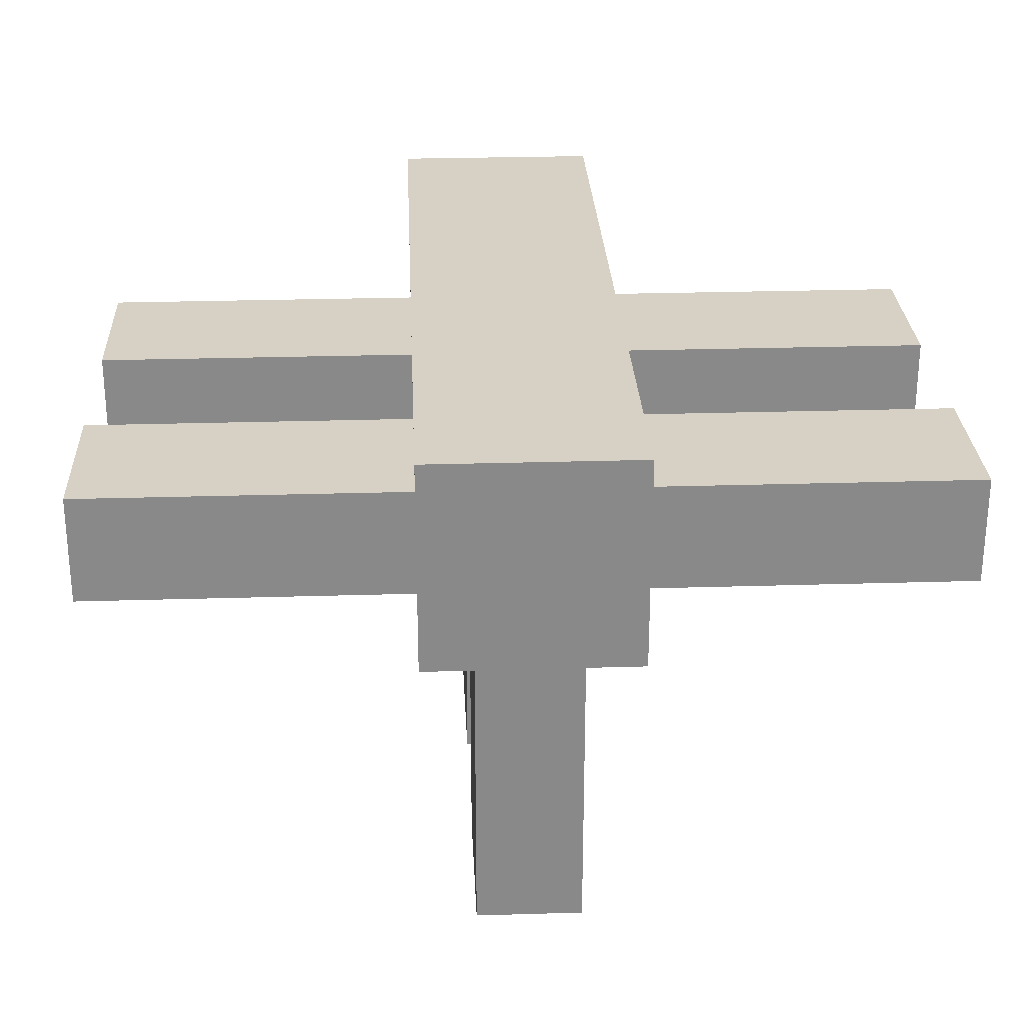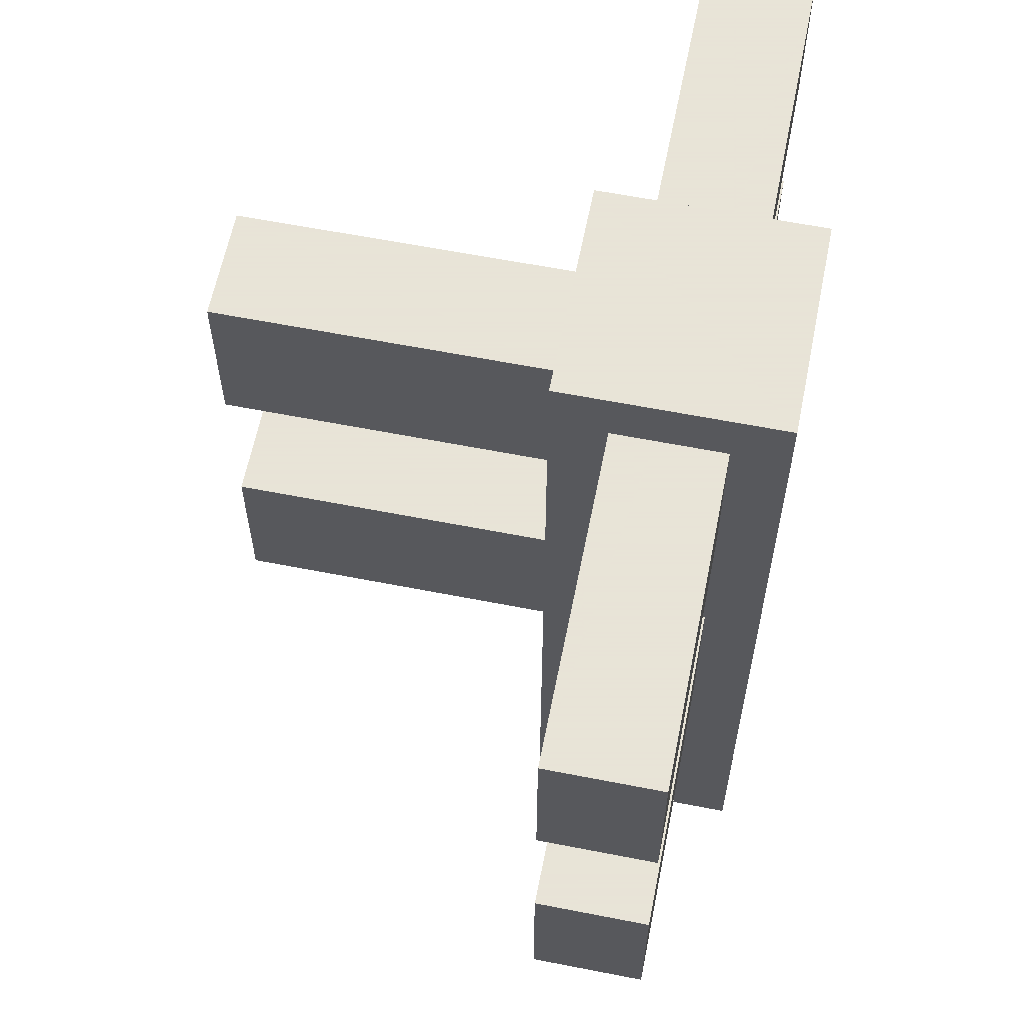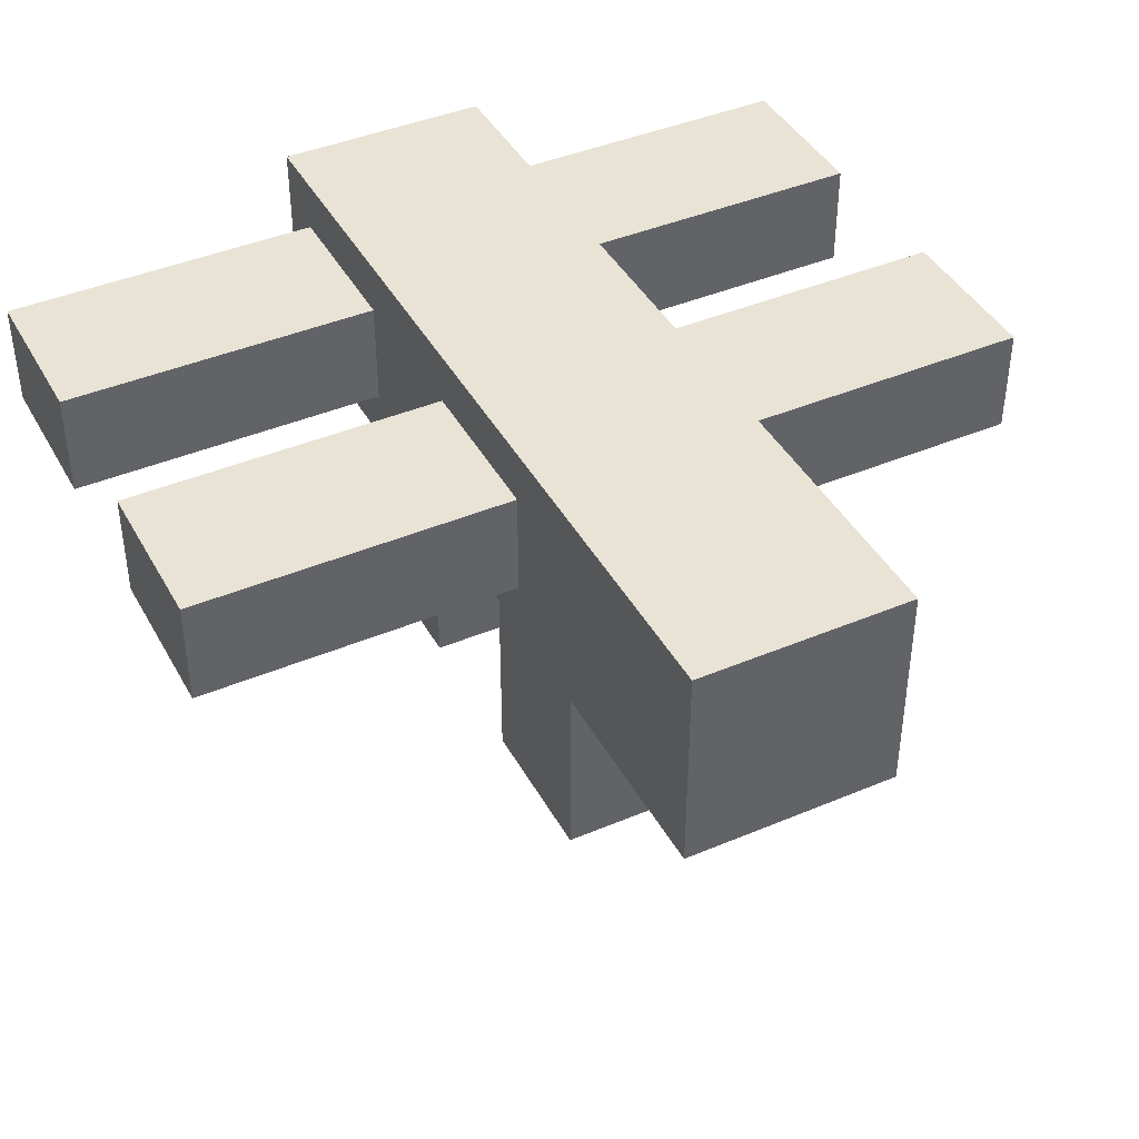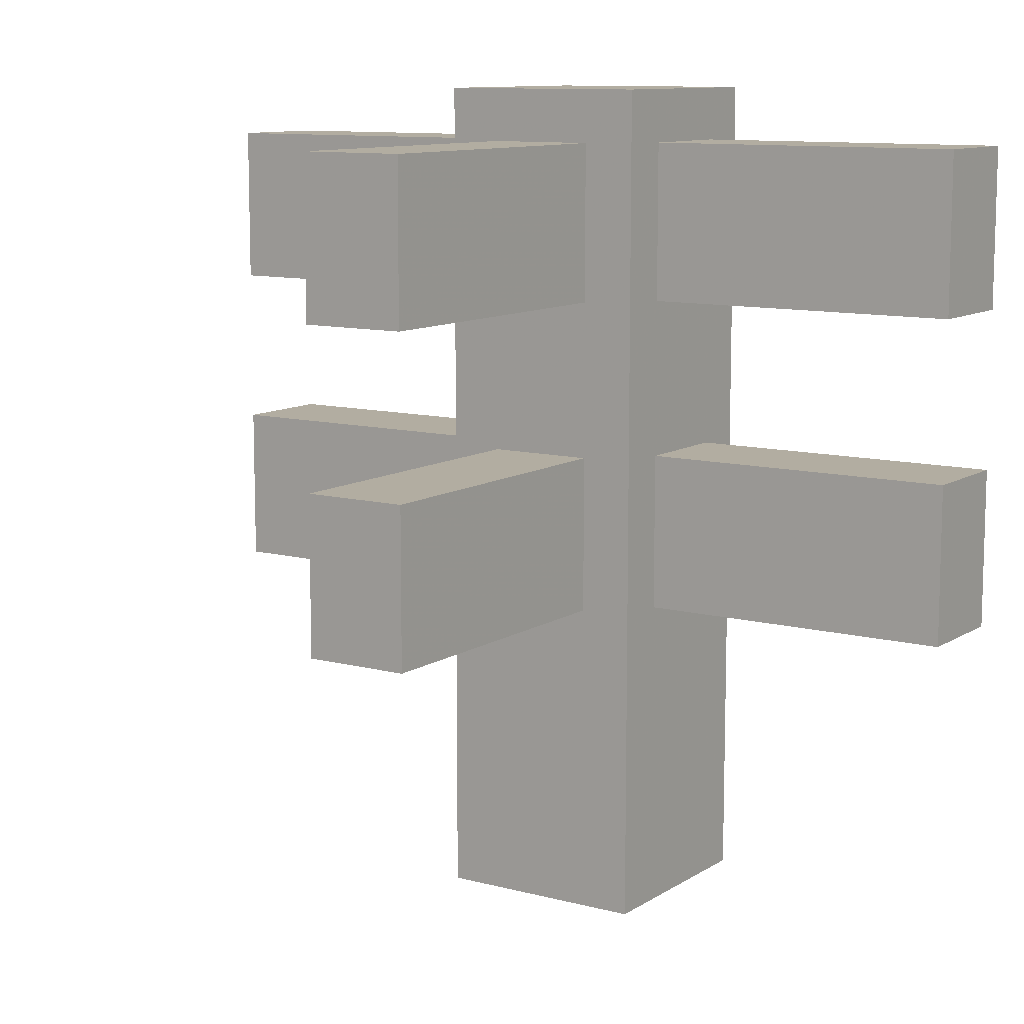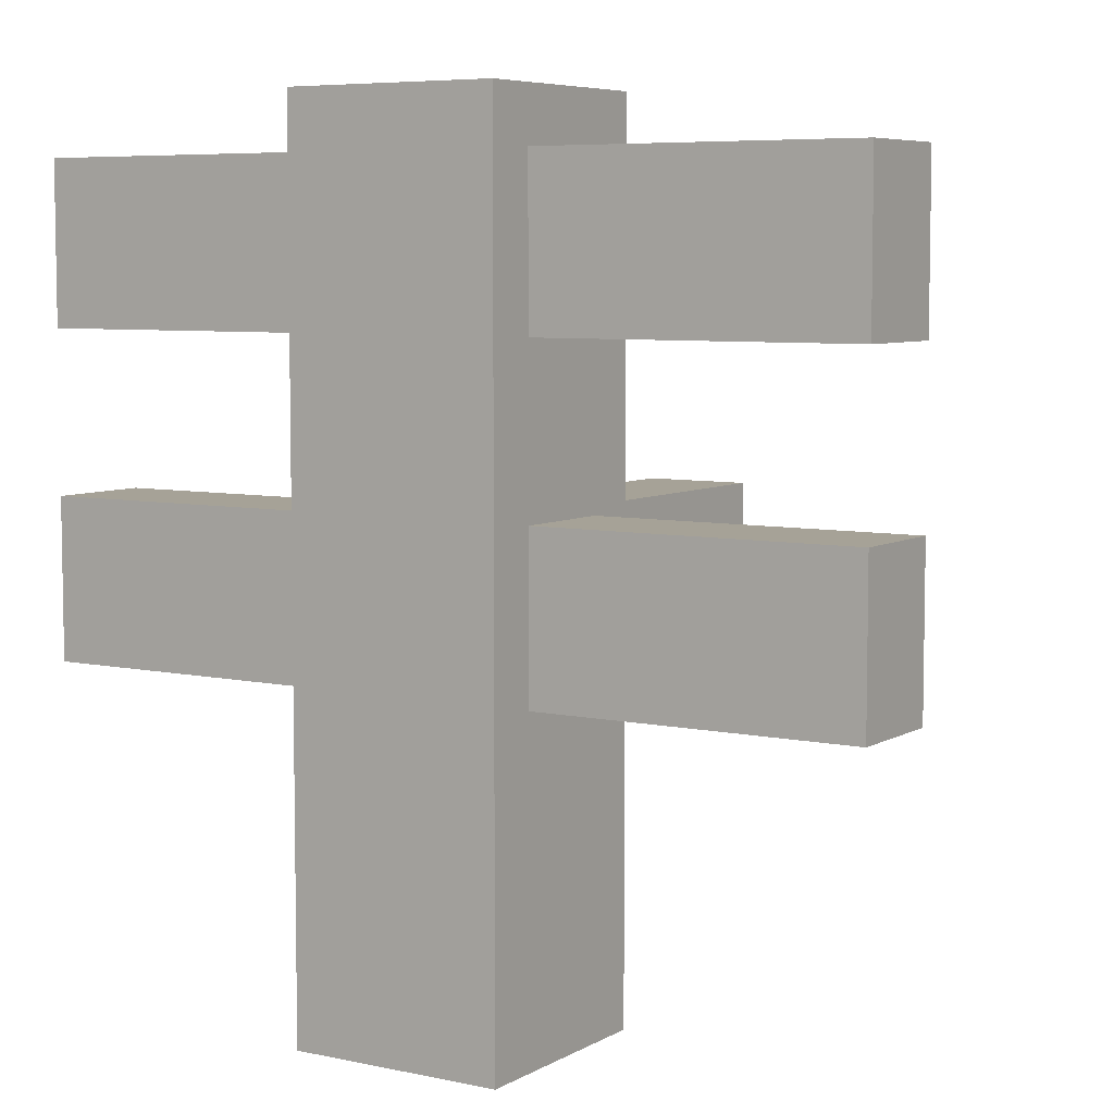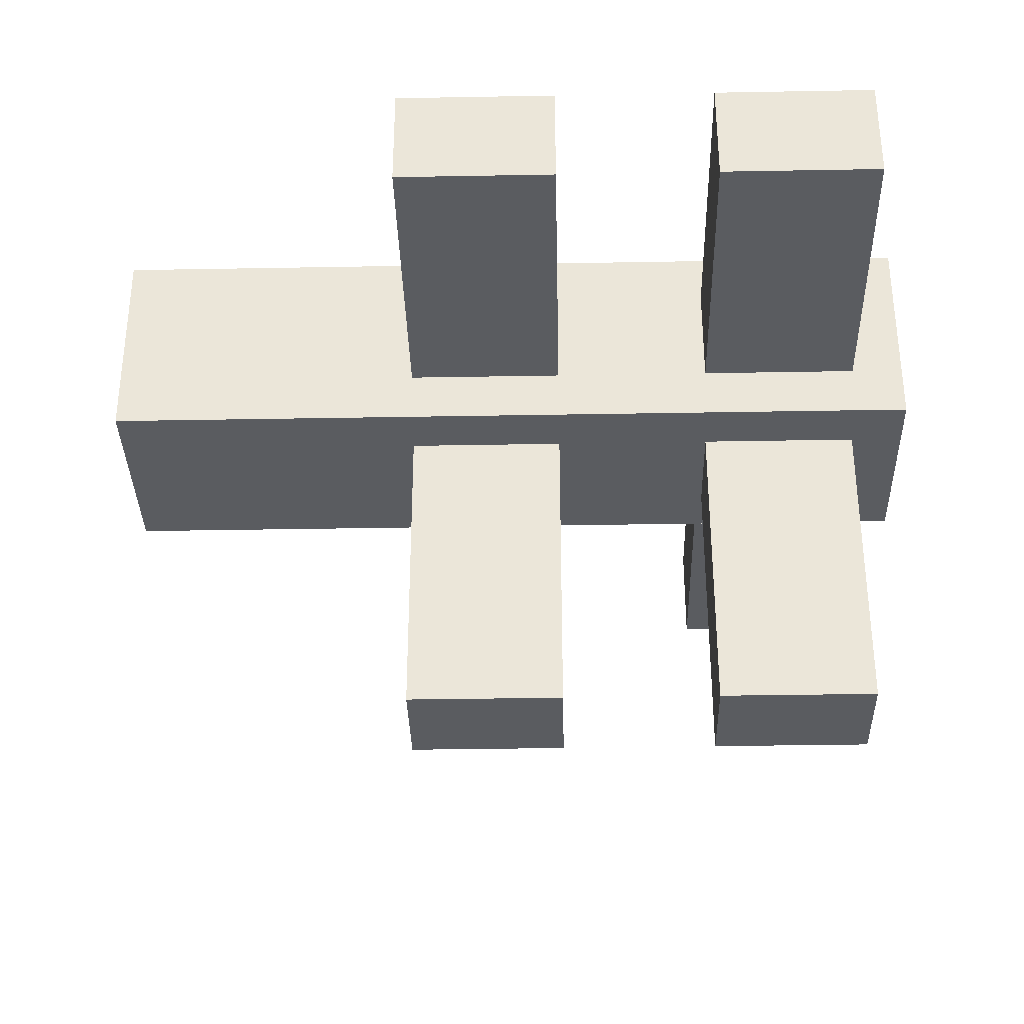
<metadata>
{"format":"obj","ext":"obj","renderer":"f3d","projection":"perspective","resolution":1024,"background":"white","views":[{"elev":27.0,"azim":177.3,"up":"+Z"},{"elev":61.4,"azim":-78.7,"up":"+Y"},{"elev":42.0,"azim":-26.9,"up":"+Z"},{"elev":10.5,"azim":-146.5,"up":"+Y"},{"elev":6.4,"azim":32.4,"up":"+Y"},{"elev":-34.4,"azim":91.4,"up":"+Z"}]}
</metadata>
<code>
o Cube.004
v 0 0.9375 0.5625
v 0 0.75 0.5625
v 1 0.75 0.5625
v 1 0.9375 0.5625
v -0 0.9375 0.4375
v 0 0.75 0.4375
v 1 0.75 0.4375
v 1 0.9375 0.4375
f 1 2 3
f 1 3 4
f 5 8 7
f 5 7 6
f 1 5 6
f 1 6 2
f 2 6 7
f 2 7 3
f 3 7 8
f 3 8 4
f 5 1 4
f 5 4 8
o Cube.003
v 0 0.5625 0.5625
v 0 0.375 0.5625
v 1 0.375 0.5625
v 1 0.5625 0.5625
v -0 0.5625 0.4375
v 0 0.375 0.4375
v 1 0.375 0.4375
v 1 0.5625 0.4375
f 9 10 11
f 9 11 12
f 13 16 15
f 13 15 14
f 9 13 14
f 9 14 10
f 10 14 15
f 10 15 11
f 11 15 16
f 11 16 12
f 13 9 12
f 13 12 16
o Cube.002
v 0.5625 0.5625 0.375
v 0.5625 0.375 0.375
v 0.5625 0.375 -0
v 0.5625 0.5625 0
v 0.4375 0.5625 0.375
v 0.4375 0.375 0.375
v 0.4375 0.375 -0
v 0.4375 0.5625 0
f 17 18 19
f 17 19 20
f 21 24 23
f 21 23 22
f 18 22 23
f 18 23 19
f 19 23 24
f 19 24 20
f 21 17 20
f 21 20 24
o Cube.001_Cube
v 0.5625 0.9375 0.375
v 0.5625 0.75 0.375
v 0.5625 0.75 -0
v 0.5625 0.9375 0
v 0.4375 0.9375 0.375
v 0.4375 0.75 0.375
v 0.4375 0.75 -0
v 0.4375 0.9375 0
f 25 26 27
f 25 27 28
f 29 32 31
f 29 31 30
f 26 30 31
f 26 31 27
f 27 31 32
f 27 32 28
f 29 25 28
f 29 28 32
o Cube_Cube.001
v 0.625 0 0.375
v 0.625 0 0.625
v 0.375 0 0.625
v 0.375 0 0.375
v 0.625 1 0.375
v 0.625 1 0.625
v 0.375 1 0.625
v 0.375 1 0.375
f 33 34 35
f 33 35 36
f 37 40 39
f 37 39 38
f 33 37 38
f 33 38 34
f 34 38 39
f 34 39 35
f 35 39 40
f 35 40 36
f 37 33 36
f 37 36 40

</code>
